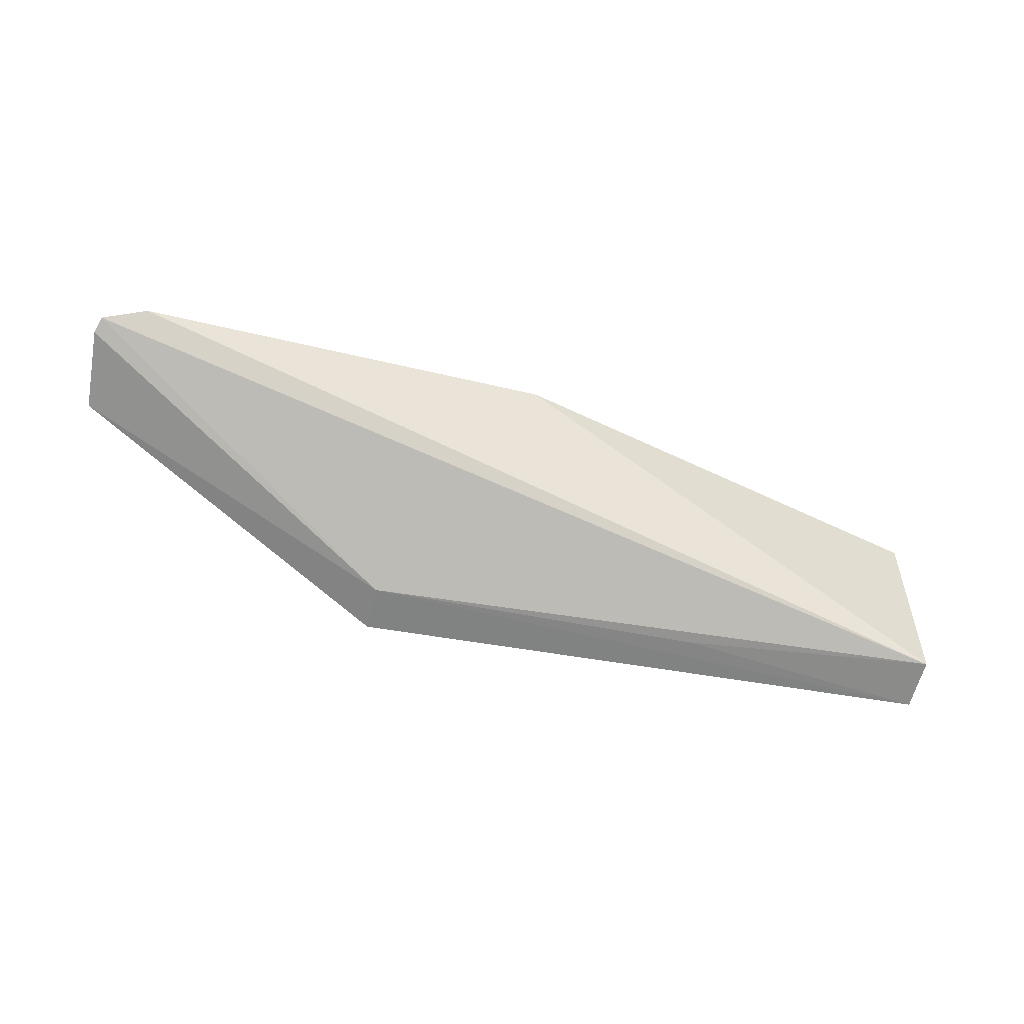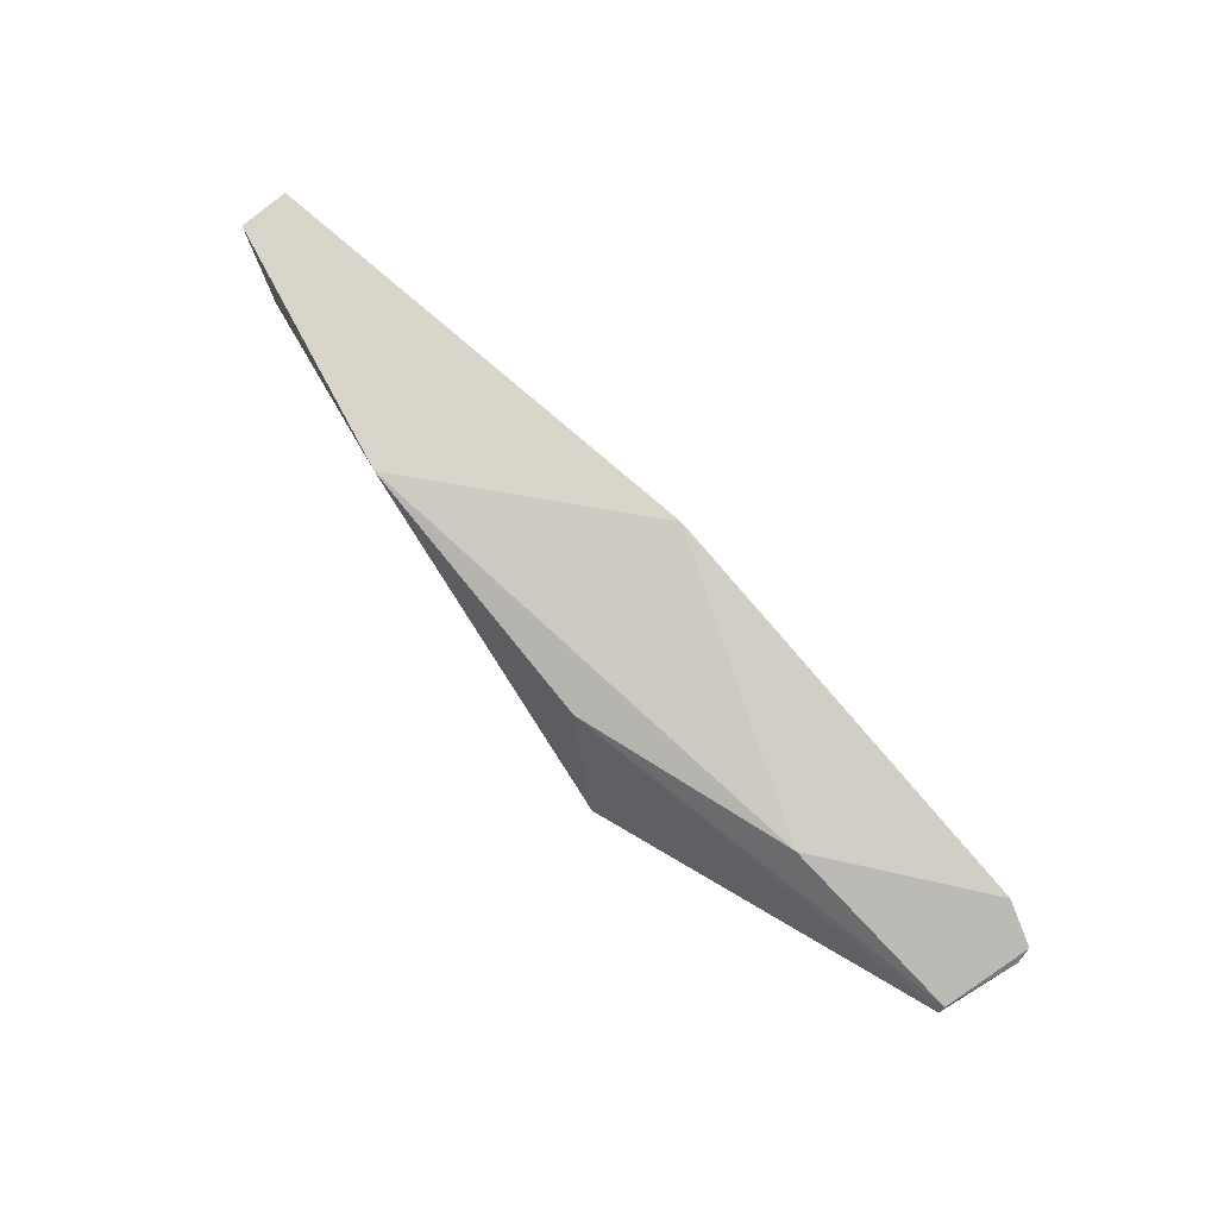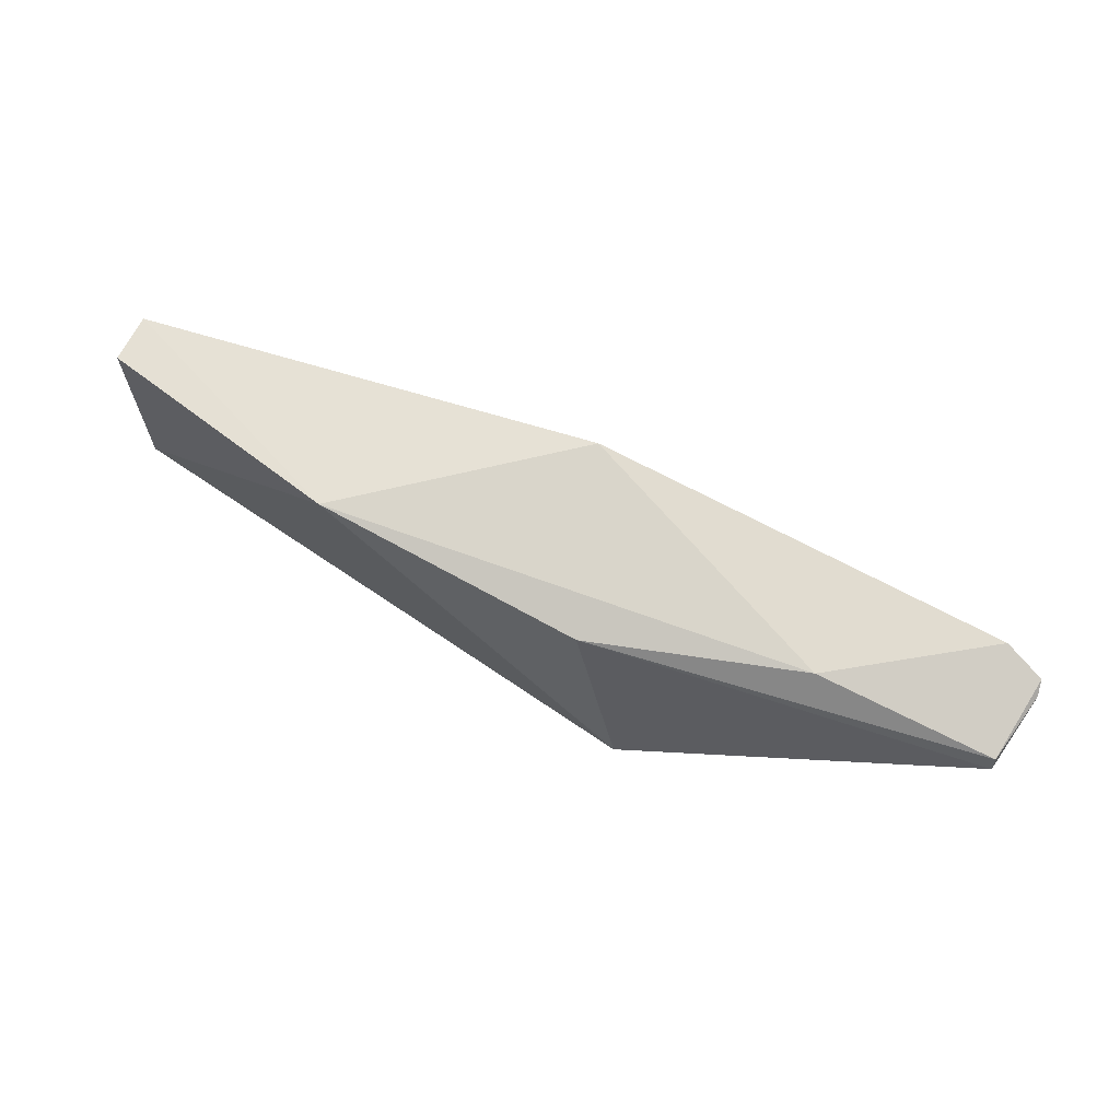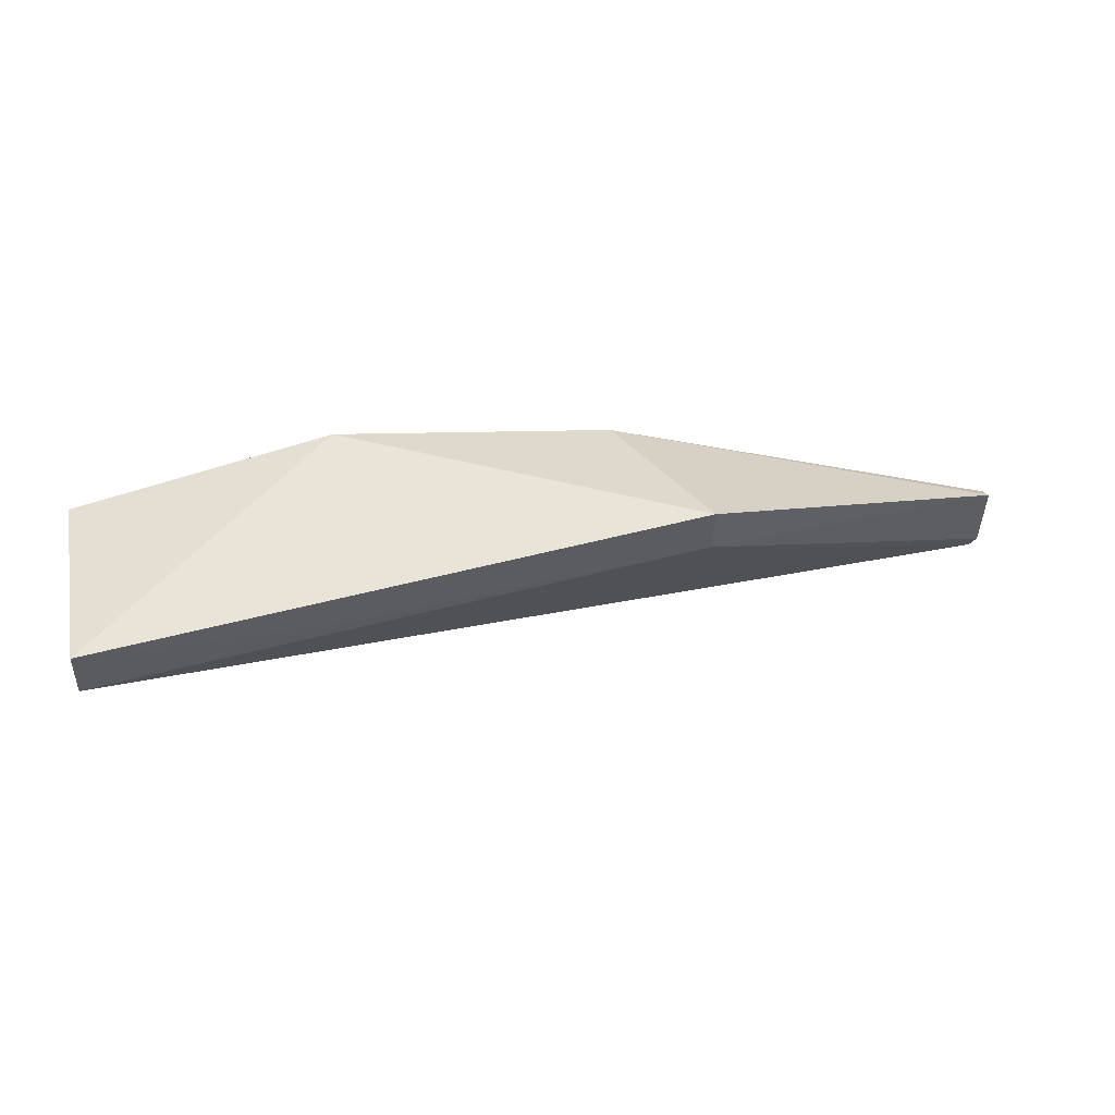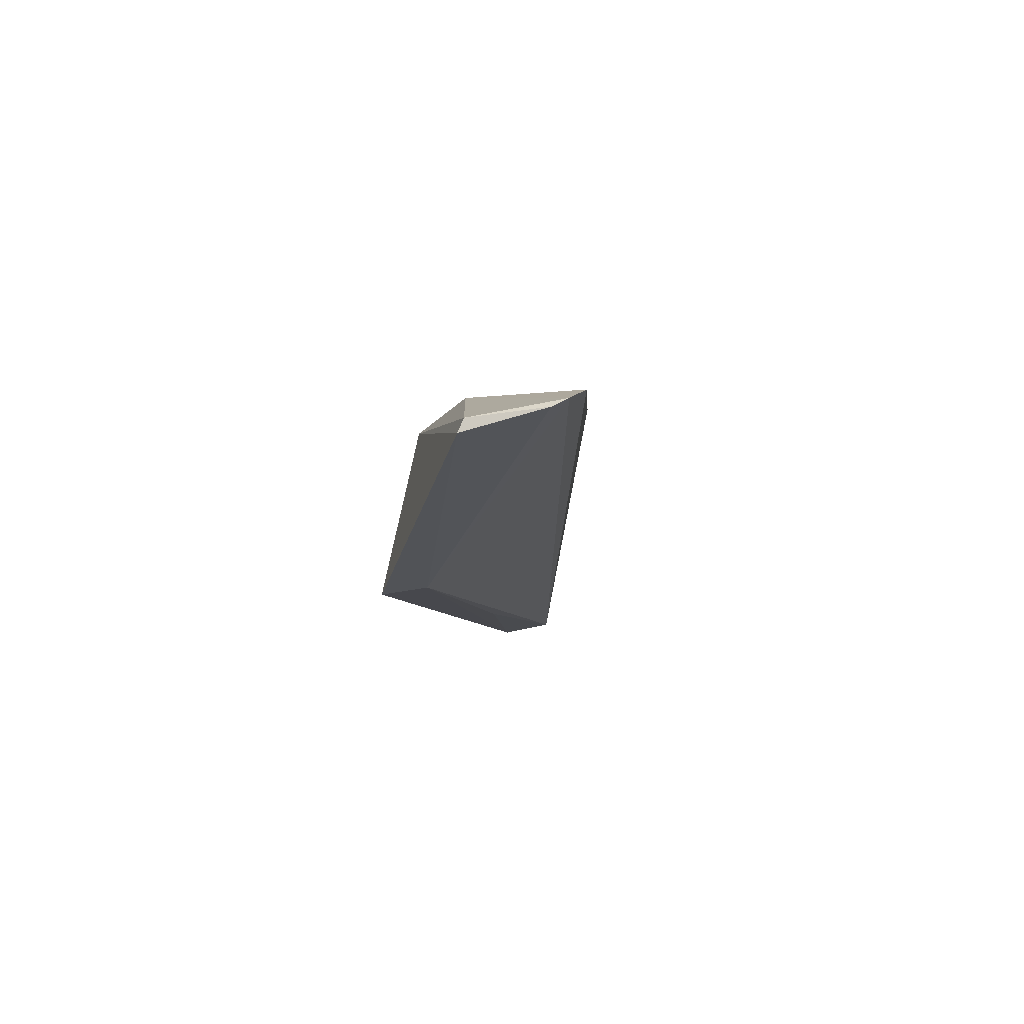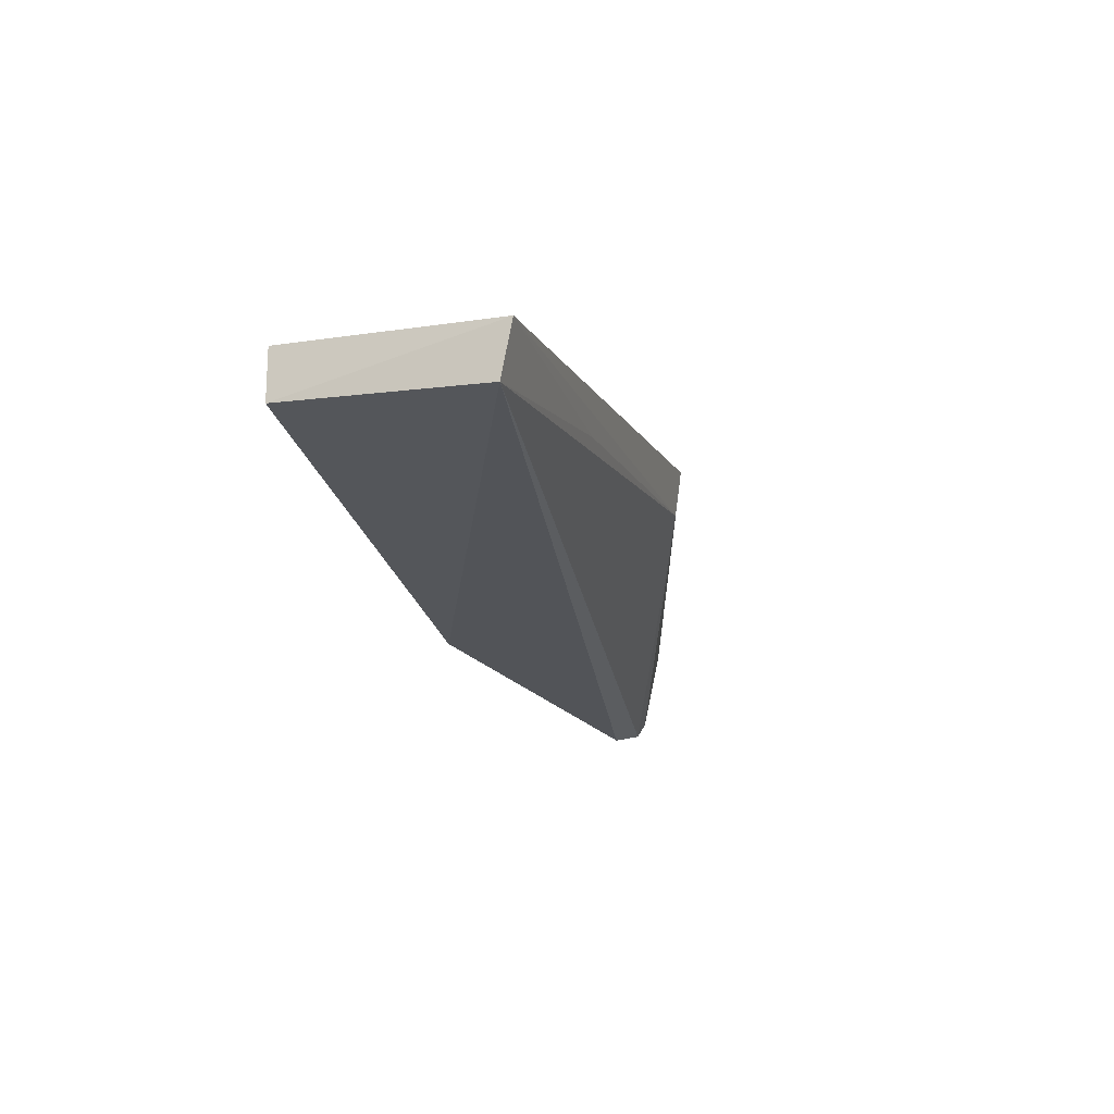
<metadata>
{"format":"obj","ext":"obj","renderer":"f3d","projection":"perspective","resolution":1024,"background":"white","views":[{"elev":-52.3,"azim":-14.6,"up":"+Z"},{"elev":78.2,"azim":-126.8,"up":"+Z"},{"elev":67.3,"azim":-150.0,"up":"+Z"},{"elev":42.5,"azim":168.2,"up":"+Y"},{"elev":-6.2,"azim":-82.8,"up":"+Z"},{"elev":-14.6,"azim":107.4,"up":"+Y"}]}
</metadata>
<code>
v 0.03561 0.03435 0.0439
v 0.03595 0.02933 0.04378
v 0.03592 0.03435 0.02296
v -0.02464 0.03958 0.02449
v -0.05409 0.01589 0.04011
v 0.009049 0.03827 0.04539
v 0.03597 0.02903 0.02401
v -0.05816 0.0259 0.0372
v -0.01096 0.01939 0.04562
v -0.0247 0.03481 0.02517
v -0.01857 0.03689 0.04209
v -0.05852 0.01698 0.03863
v 0.009959 0.03269 0.0242
v -0.05831 0.02645 0.03589
v -0.03966 0.02861 0.04214
v -0.05896 0.01844 0.03786
f 1 2 3
f 6 1 3
f 6 3 4
f 6 2 1
f 7 3 2
f 9 2 6
f 9 7 2
f 9 5 7
f 10 4 3
f 11 6 4
f 12 10 7
f 12 7 5
f 13 10 3
f 13 3 7
f 13 7 10
f 14 4 10
f 14 11 4
f 14 8 11
f 15 11 8
f 15 5 9
f 15 9 6
f 15 6 11
f 15 12 5
f 15 8 12
f 16 12 8
f 16 8 14
f 16 14 10
f 16 10 12

</code>
